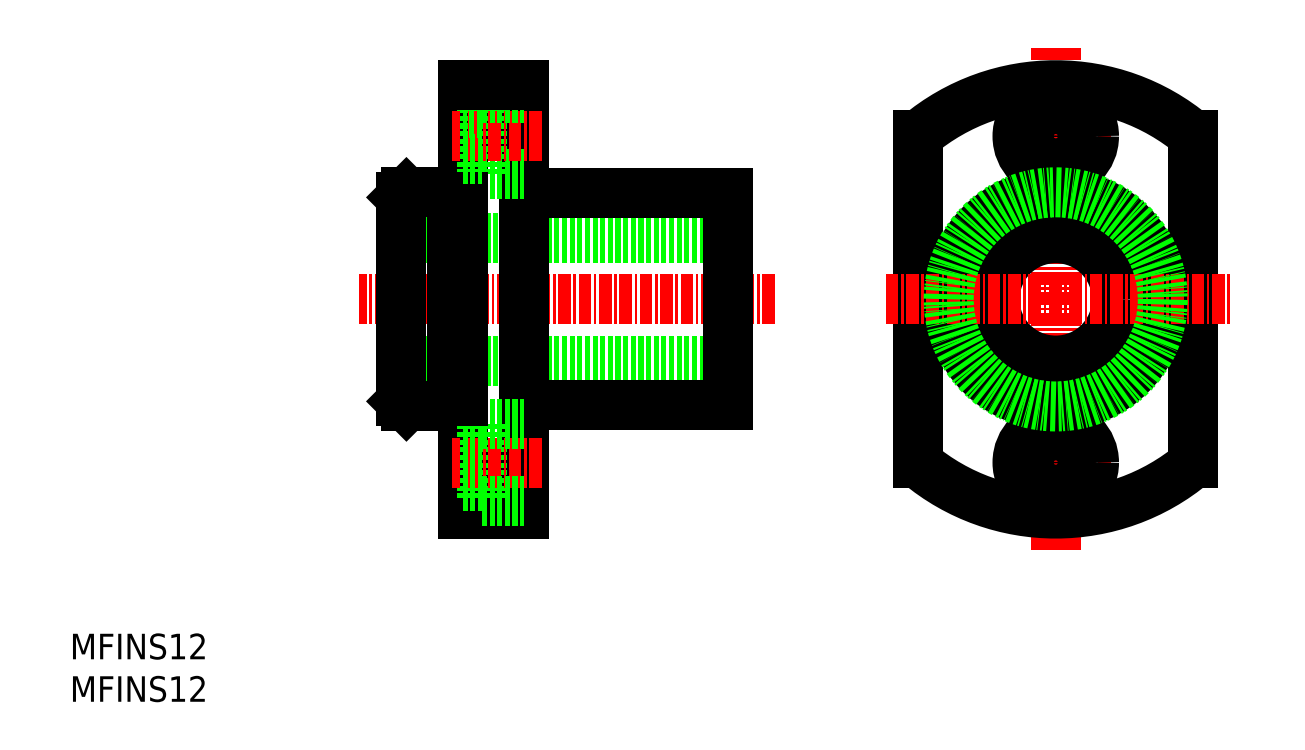
<metadata>
{"format":"dxf","ext":"dxf","renderer":"ezdxf+matplotlib","layout":"modelspace","background":"white","min_lineweight":24,"dpi":150}
</metadata>
<code>
0
SECTION
2
ENTITIES
0
LINE
8
0
10
120.2
20
65.54
30
0
11
120.2
21
33.37
31
0
0
LINE
8
CENTER
10
106.7
20
74.13
30
0
11
106.7
21
24.78
31
0
0
LINE
8
0
10
93.17
20
65.54
30
0
11
93.17
21
33.37
31
0
0
CIRCLE
8
0
10
106.7
20
49.46
30
0
40
10.4
0
CIRCLE
8
0
10
106.7
20
49.46
30
0
40
6
0
TEXT
8
0
10
10
20
10
30
0
40
2.5
1
MFINS12
0
TEXT
8
0
10
10
20
14.17
30
0
40
2.5
1
MFINS12
0
LINE
8
CENTER
10
112.1
20
33.46
30
0
11
101.3
21
33.46
31
0
0
ARC
8
0
10
106.7
20
49.46
30
0
40
21
50
230
51
310
0
CIRCLE
8
0
10
106.7
20
33.46
30
0
40
3.75
0
CIRCLE
8
0
10
106.7
20
33.46
30
0
40
2.25
0
LINE
8
CENTER
10
79.13
20
49.46
30
0
11
38.33
21
49.46
31
0
0
LINE
8
CENTER
10
112.1
20
65.46
30
0
11
101.3
21
65.46
31
0
0
ARC
8
0
10
106.7
20
49.46
30
0
40
21
50
49.99
51
130
0
LINE
8
CENTER
10
89.99
20
49.46
30
0
11
124
21
49.46
31
0
0
CIRCLE
8
0
10
106.7
20
65.46
30
0
40
3.75
0
CIRCLE
8
0
10
106.7
20
65.46
30
0
40
2.25
0
LINE
8
0
10
74.5
20
55.46
30
0
11
42.5
21
55.46
31
0
0
LINE
8
0
10
74.5
20
59.86
30
0
11
54.5
21
59.86
31
0
0
LINE
8
0
10
74.5
20
43.46
30
0
11
42.5
21
43.46
31
0
0
LINE
8
0
10
74.5
20
39.06
30
0
11
54.5
21
39.06
31
0
0
LINE
8
0
10
47.5
20
59.96
30
0
11
47.5
21
38.96
31
0
0
LINE
8
0
10
42.5
20
59.46
30
0
11
42.5
21
39.46
31
0
0
LINE
8
0
10
48.5
20
70.46
30
0
11
48.5
21
28.46
31
0
0
LINE
8
0
10
54.5
20
70.46
30
0
11
54.5
21
28.46
31
0
0
LINE
8
0
10
47.5
20
38.96
30
0
11
43
21
38.96
31
0
0
LINE
8
0
10
43
20
38.96
30
0
11
42.5
21
39.46
31
0
0
LINE
8
0
10
54.5
20
28.46
30
0
11
48.5
21
28.46
31
0
0
LINE
8
0
10
50.4
20
37.21
30
0
11
50.4
21
29.71
31
0
0
LINE
8
CENTER
10
56.28
20
33.46
30
0
11
47.47
21
33.46
31
0
0
LINE
8
0
10
50.4
20
29.71
30
0
11
54.5
21
29.71
31
0
0
LINE
8
0
10
48.5
20
31.21
30
0
11
50.4
21
31.21
31
0
0
LINE
8
0
10
48.5
20
35.71
30
0
11
50.4
21
35.71
31
0
0
LINE
8
0
10
50.4
20
37.21
30
0
11
54.5
21
37.21
31
0
0
LINE
8
0
10
48.5
20
39.46
30
0
11
47.5
21
39.46
31
0
0
LINE
8
0
10
47.5
20
59.96
30
0
11
43
21
59.96
31
0
0
LINE
8
0
10
43
20
59.96
30
0
11
42.5
21
59.46
31
0
0
LINE
8
0
10
50.4
20
61.71
30
0
11
50.4
21
69.21
31
0
0
LINE
8
0
10
50.4
20
61.71
30
0
11
54.5
21
61.71
31
0
0
LINE
8
0
10
48.5
20
59.46
30
0
11
47.5
21
59.46
31
0
0
LINE
8
CENTER
10
56.28
20
65.46
30
0
11
47.47
21
65.46
31
0
0
LINE
8
0
10
50.4
20
69.21
30
0
11
54.5
21
69.21
31
0
0
LINE
8
0
10
48.5
20
63.21
30
0
11
50.4
21
63.21
31
0
0
LINE
8
0
10
50.4
20
67.71
30
0
11
48.5
21
67.71
31
0
0
LINE
8
0
10
54.5
20
70.46
30
0
11
48.5
21
70.46
31
0
0
LINE
8
0
10
74.5
20
59.86
30
0
11
74.5
21
39.06
31
0
0
CIRCLE
8
0
10
106.7
20
49.46
30
0
40
10.5
0
ENDSEC
0
EOF

</code>
